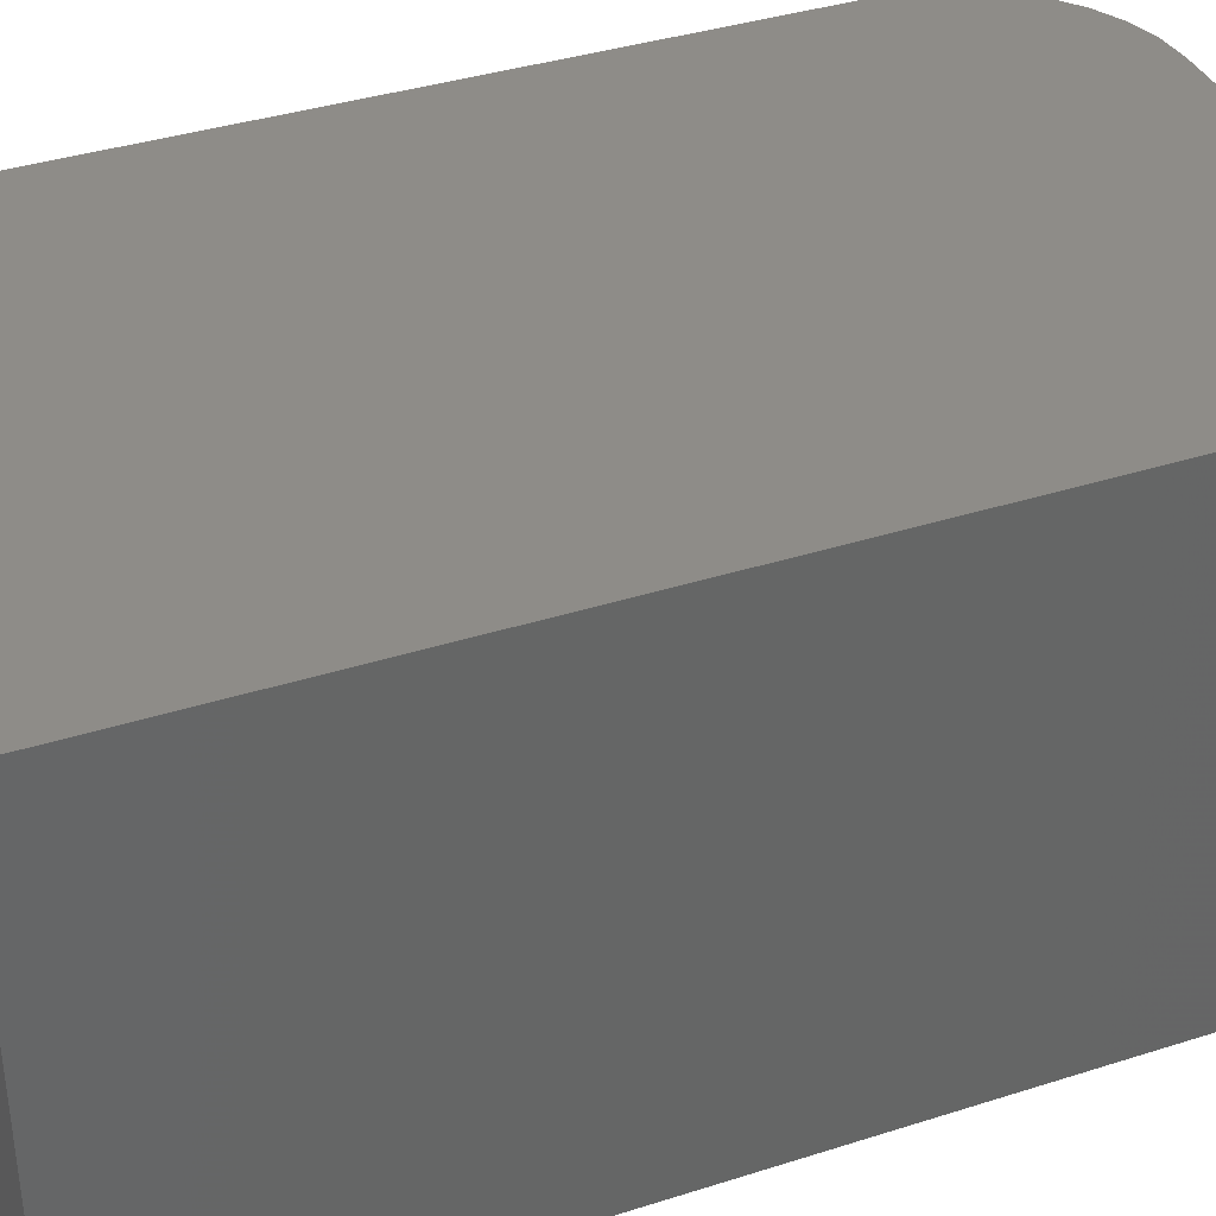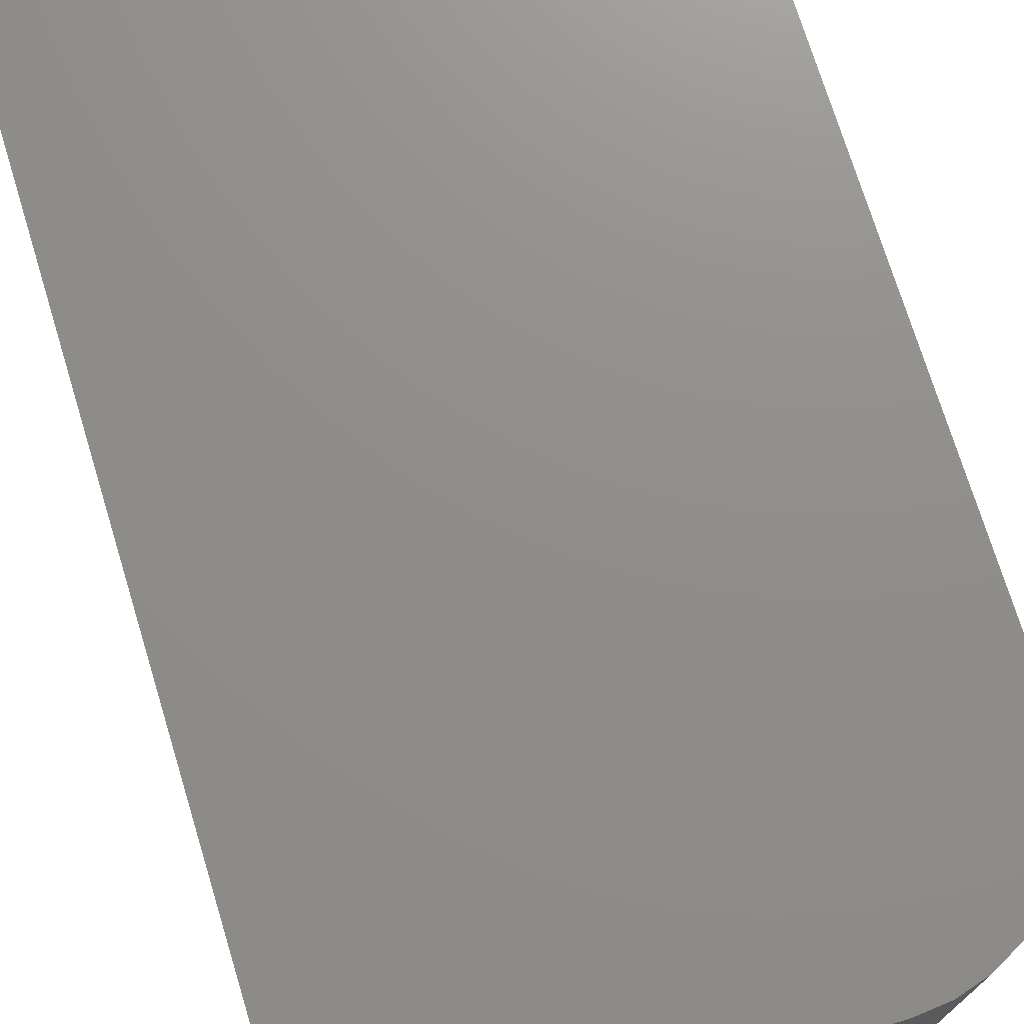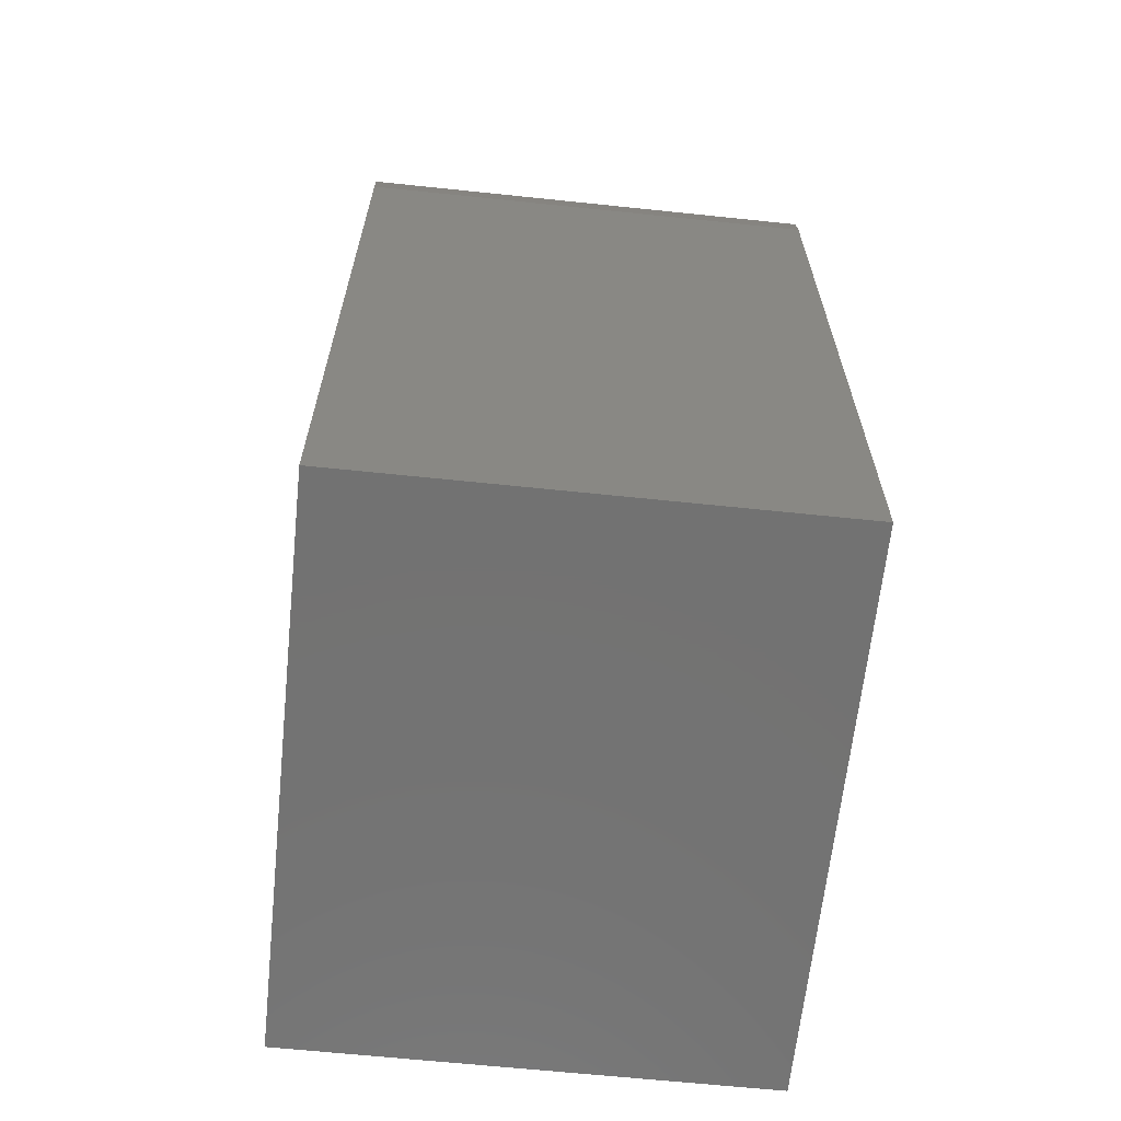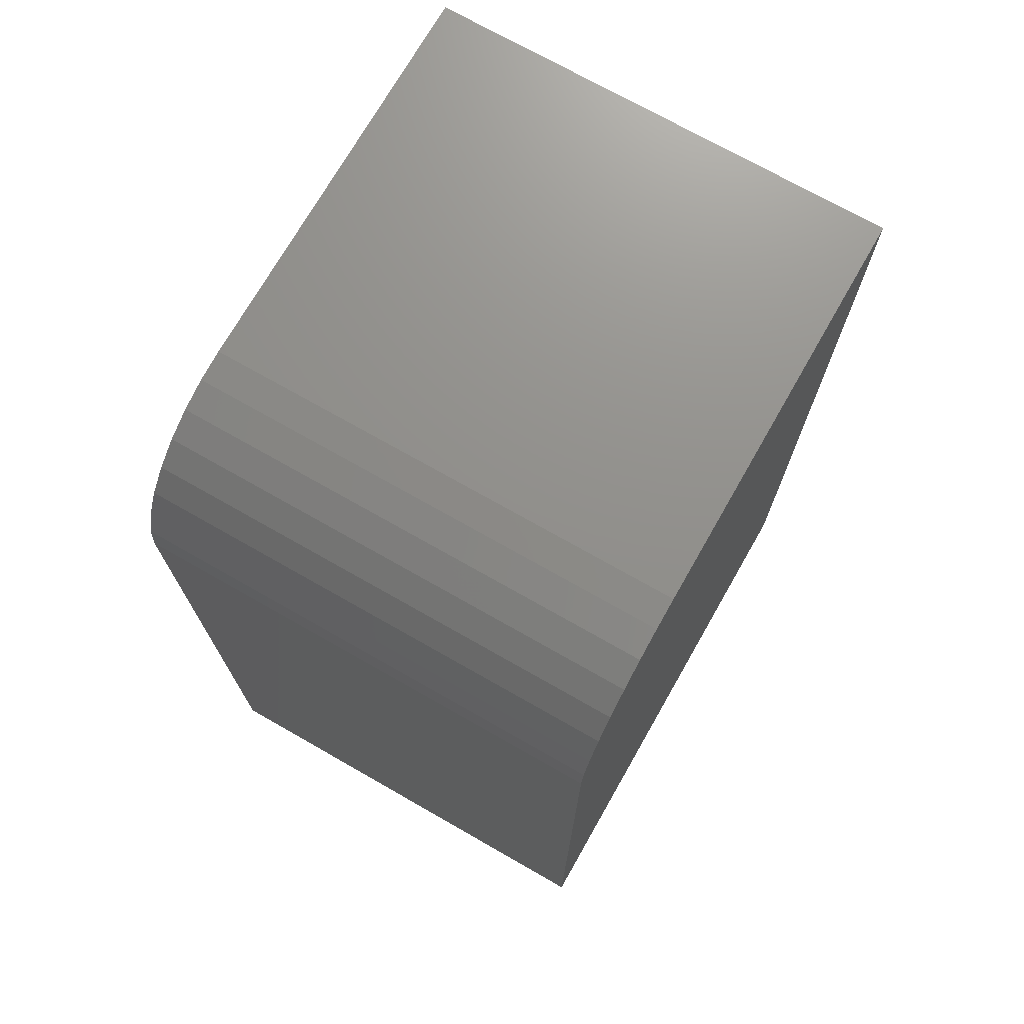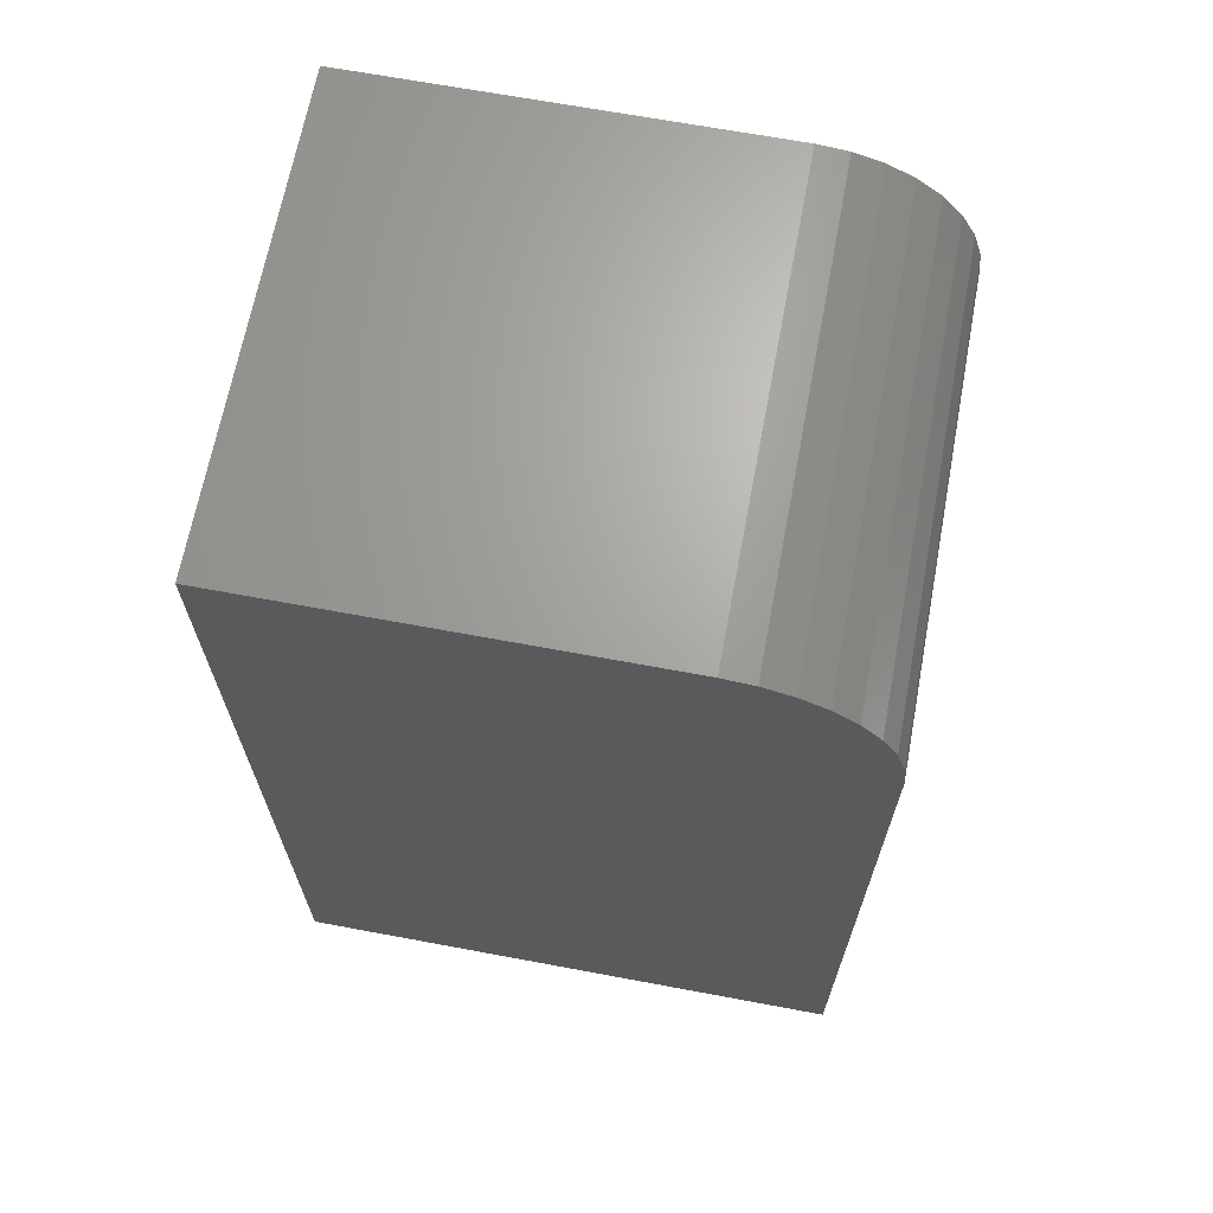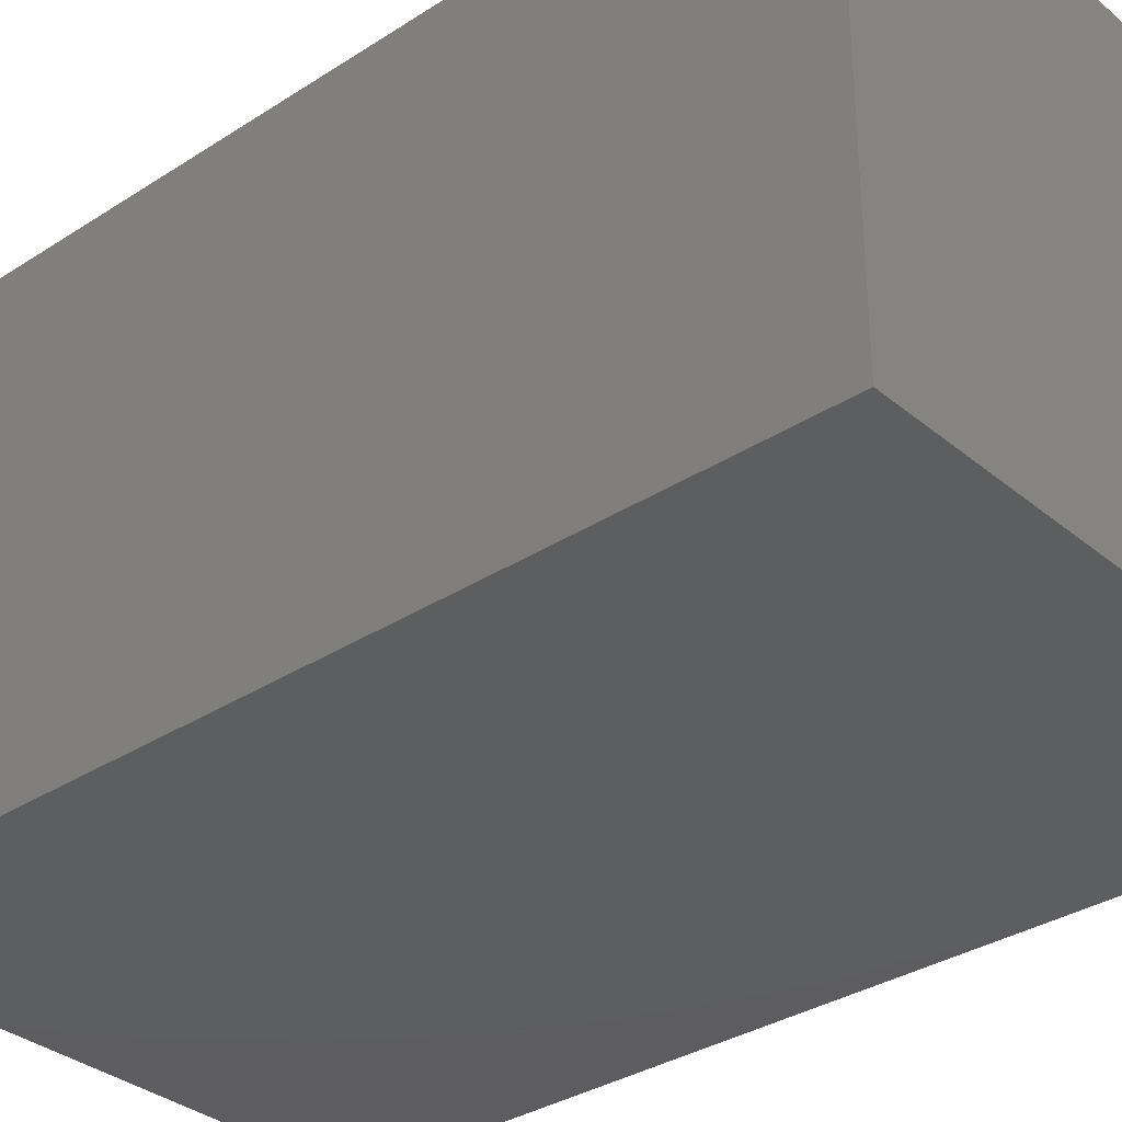
<metadata>
{"format":"stl","ext":"stl","renderer":"f3d","projection":"perspective","resolution":1024,"background":"white","views":[{"elev":37.2,"azim":-112.4,"up":"+Y"},{"elev":73.5,"azim":-17.0,"up":"+Y"},{"elev":-64.5,"azim":84.0,"up":"+Z"},{"elev":72.6,"azim":119.7,"up":"+Z"},{"elev":67.1,"azim":10.6,"up":"+Z"},{"elev":-33.4,"azim":-48.5,"up":"+Y"}]}
</metadata>
<code>
# stl→obj: 24 verts, 44 faces
v -0.2266 -0.1953 0.75
v 0.1016 -0.1953 0.75
v -0.2266 0.1815 0.75
v 0.1016 0.1815 0.75
v 0.1259 0.1815 0.7476
v 0.1494 0.1815 0.7405
v 0.171 0.1815 0.7289
v 0.19 0.1815 0.7134
v 0.2055 0.1815 0.6944
v 0.217 0.1815 0.6728
v 0.2242 0.1815 0.6494
v 0.2266 0.1815 0.625
v 0.2266 0.1815 0
v -0.2266 0.1815 0
v 0.2266 -0.1953 0
v 0.2266 -0.1953 0.625
v -0.2266 -0.1953 0
v 0.2242 -0.1953 0.6494
v 0.217 -0.1953 0.6728
v 0.2055 -0.1953 0.6944
v 0.19 -0.1953 0.7134
v 0.171 -0.1953 0.7289
v 0.1494 -0.1953 0.7405
v 0.1259 -0.1953 0.7476
f 1 2 3
f 3 2 4
f 3 4 5
f 3 5 6
f 3 6 7
f 3 7 8
f 3 8 9
f 3 9 10
f 3 10 11
f 3 11 12
f 3 12 13
f 3 13 14
f 15 13 16
f 16 13 12
f 1 17 15
f 1 15 16
f 1 16 18
f 1 18 19
f 1 19 20
f 1 20 21
f 1 21 22
f 1 22 23
f 1 23 24
f 1 24 2
f 16 12 18
f 18 12 11
f 18 11 19
f 19 11 10
f 19 10 20
f 20 10 9
f 20 9 21
f 21 9 8
f 21 8 22
f 22 8 7
f 22 7 23
f 23 7 6
f 23 6 24
f 24 6 5
f 24 5 2
f 2 5 4
f 17 14 15
f 15 14 13
f 14 17 3
f 3 17 1

</code>
